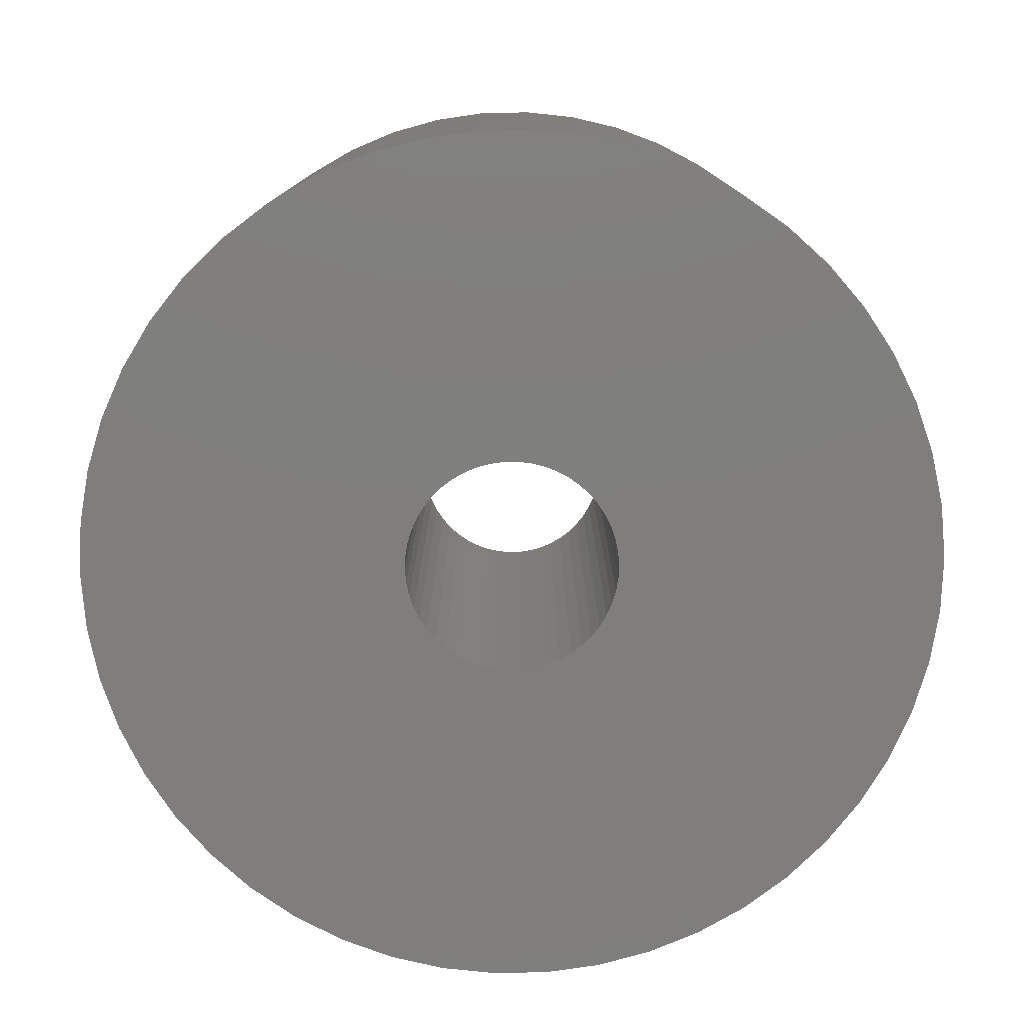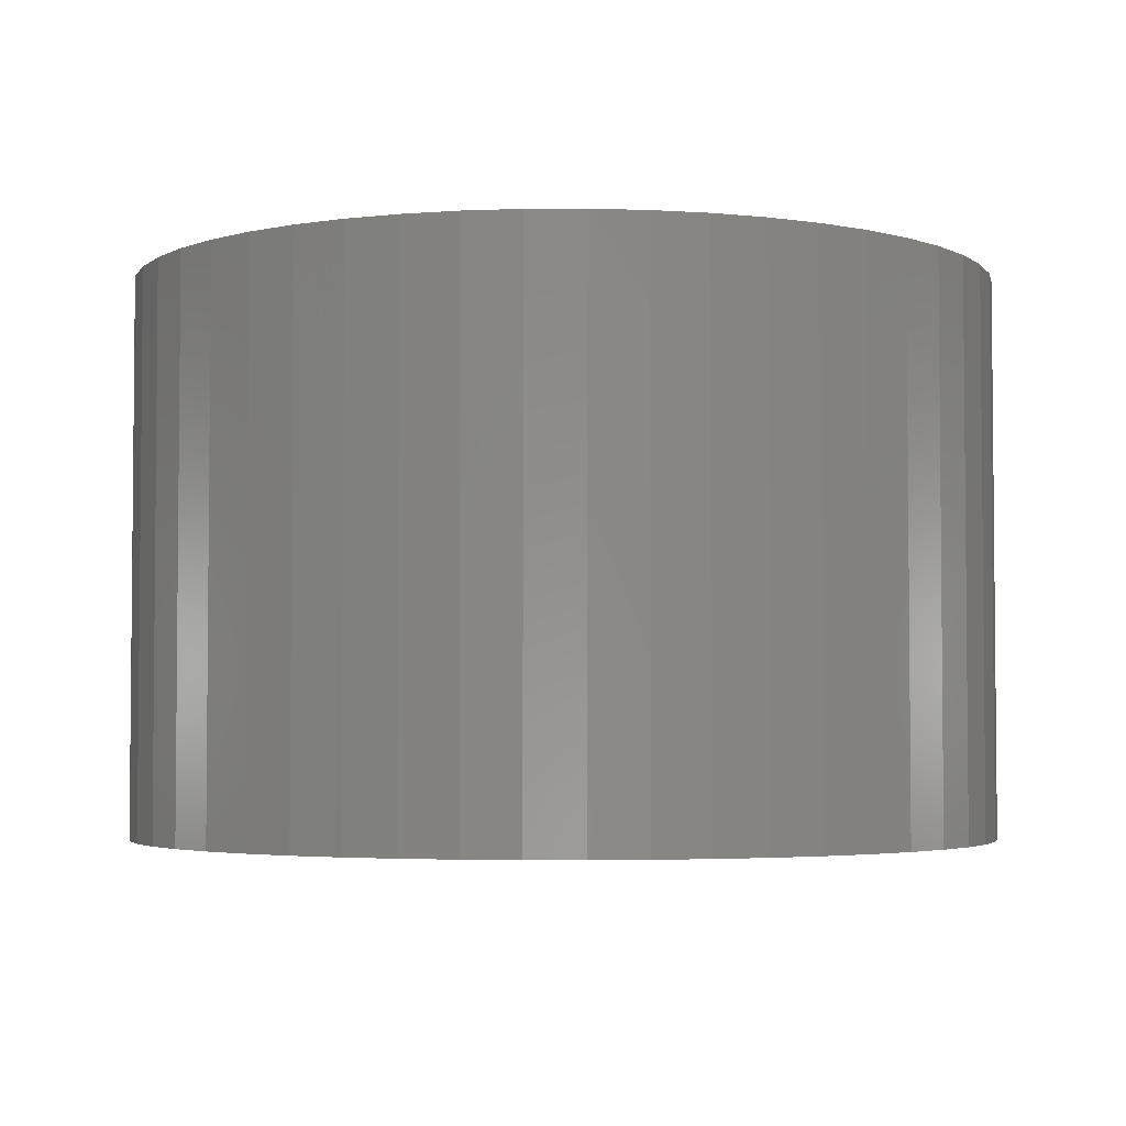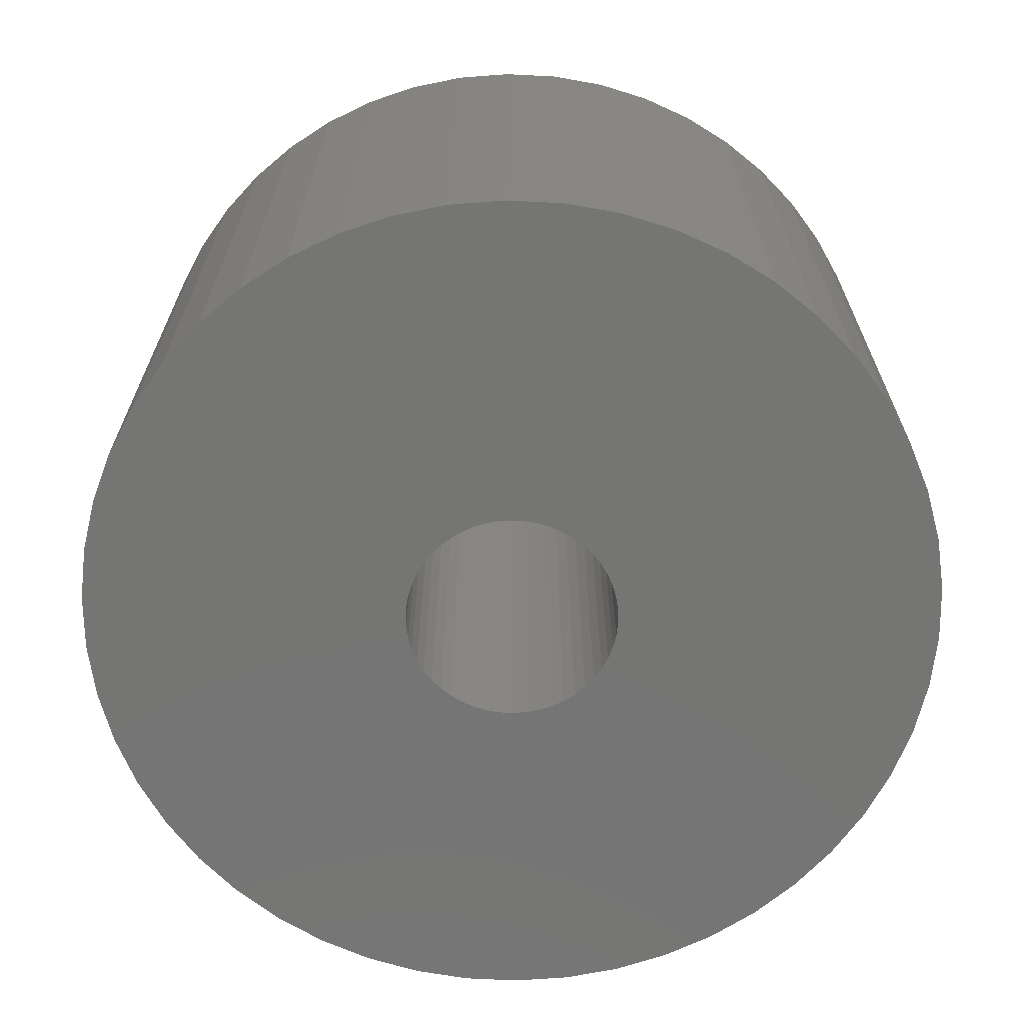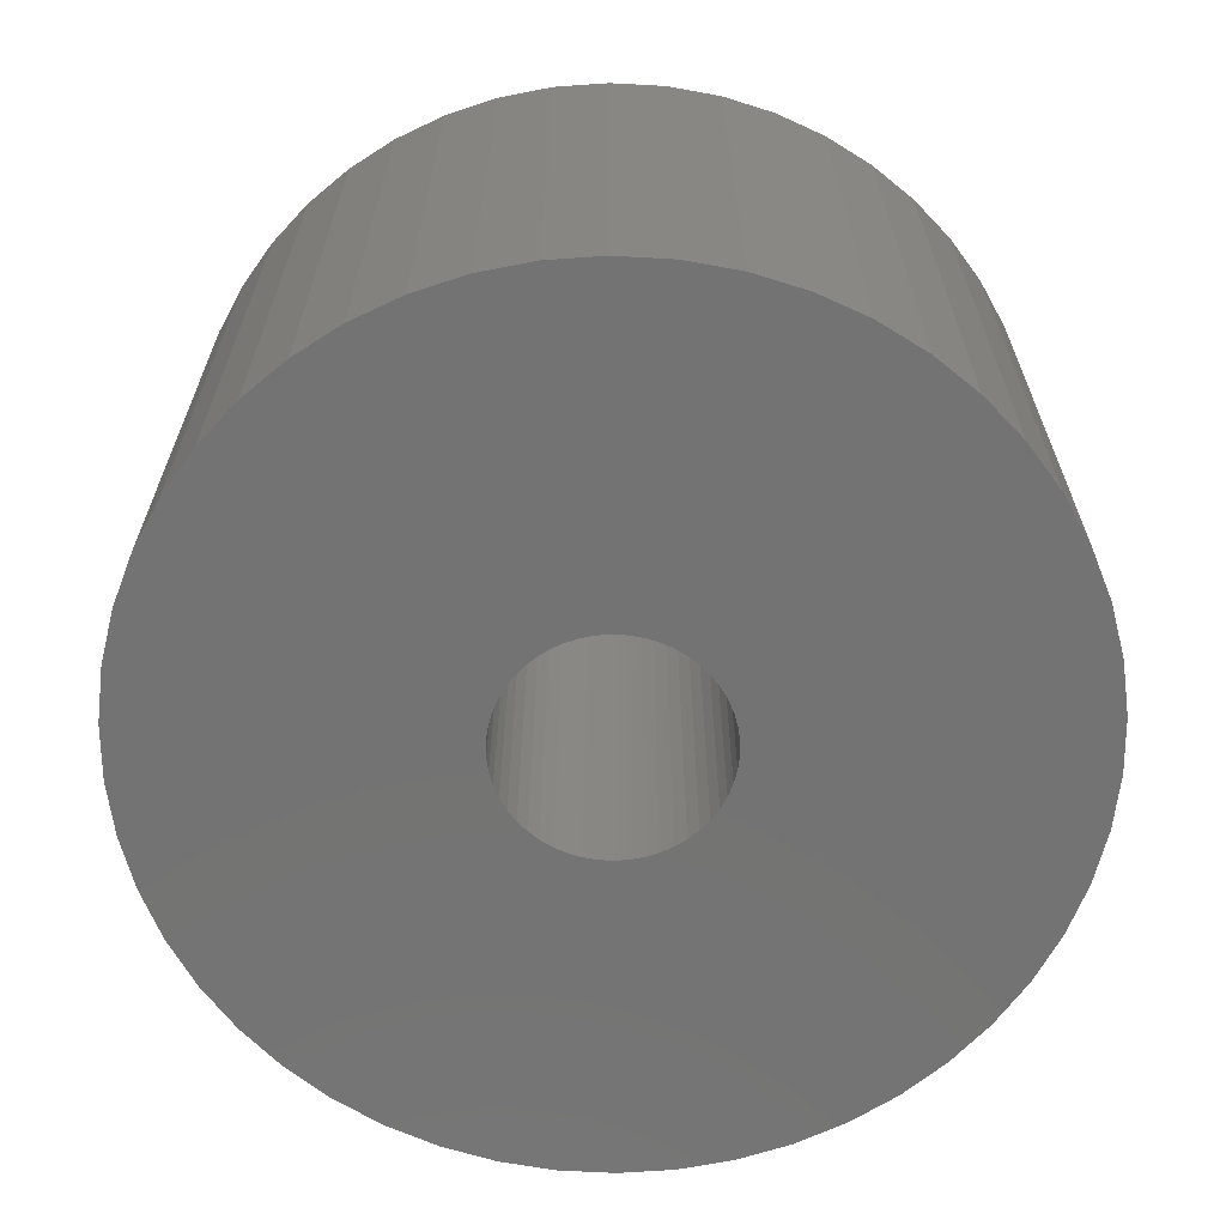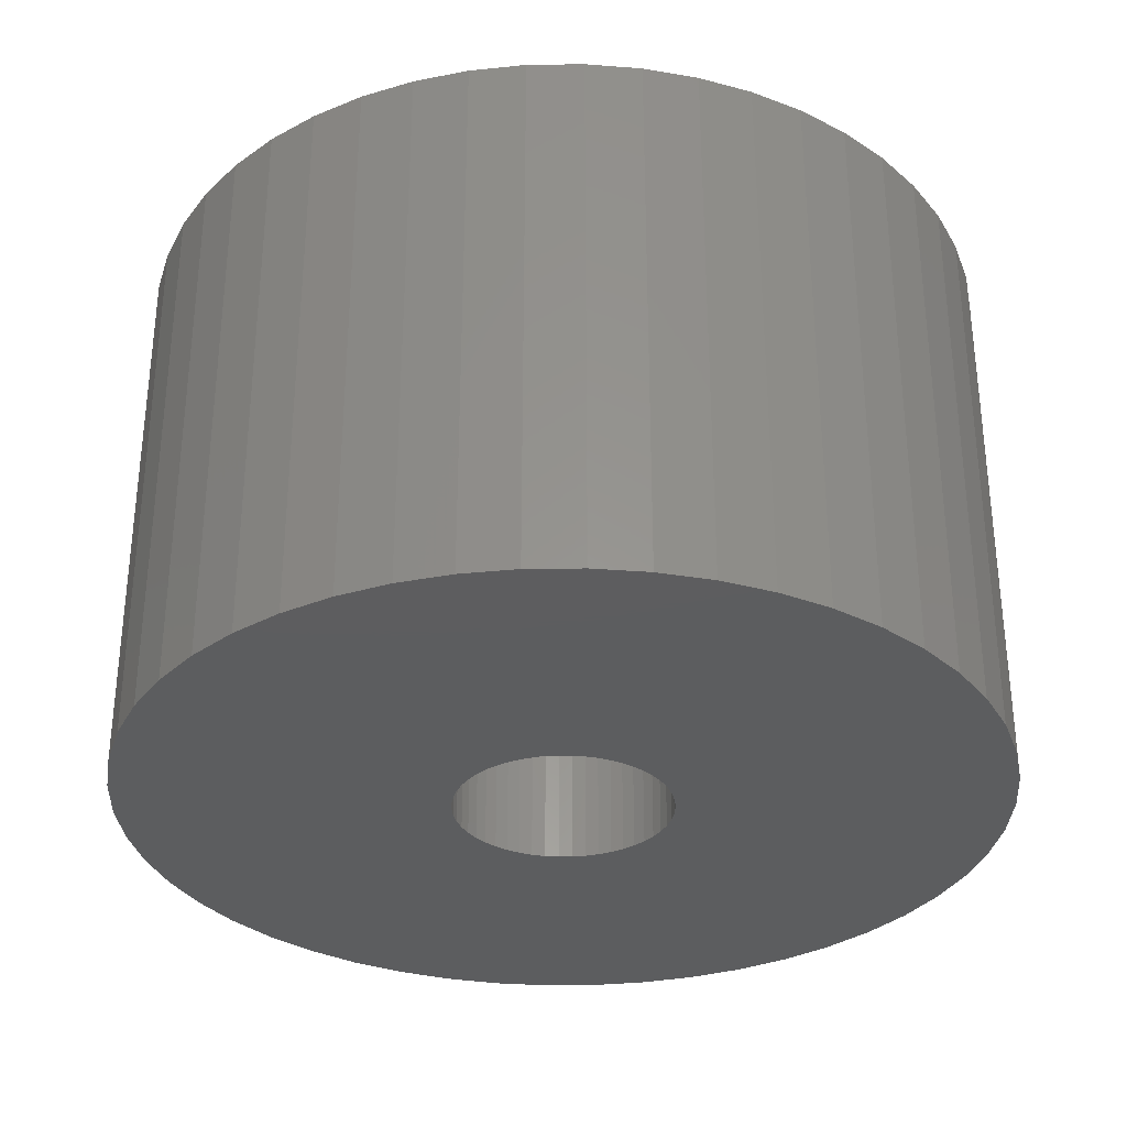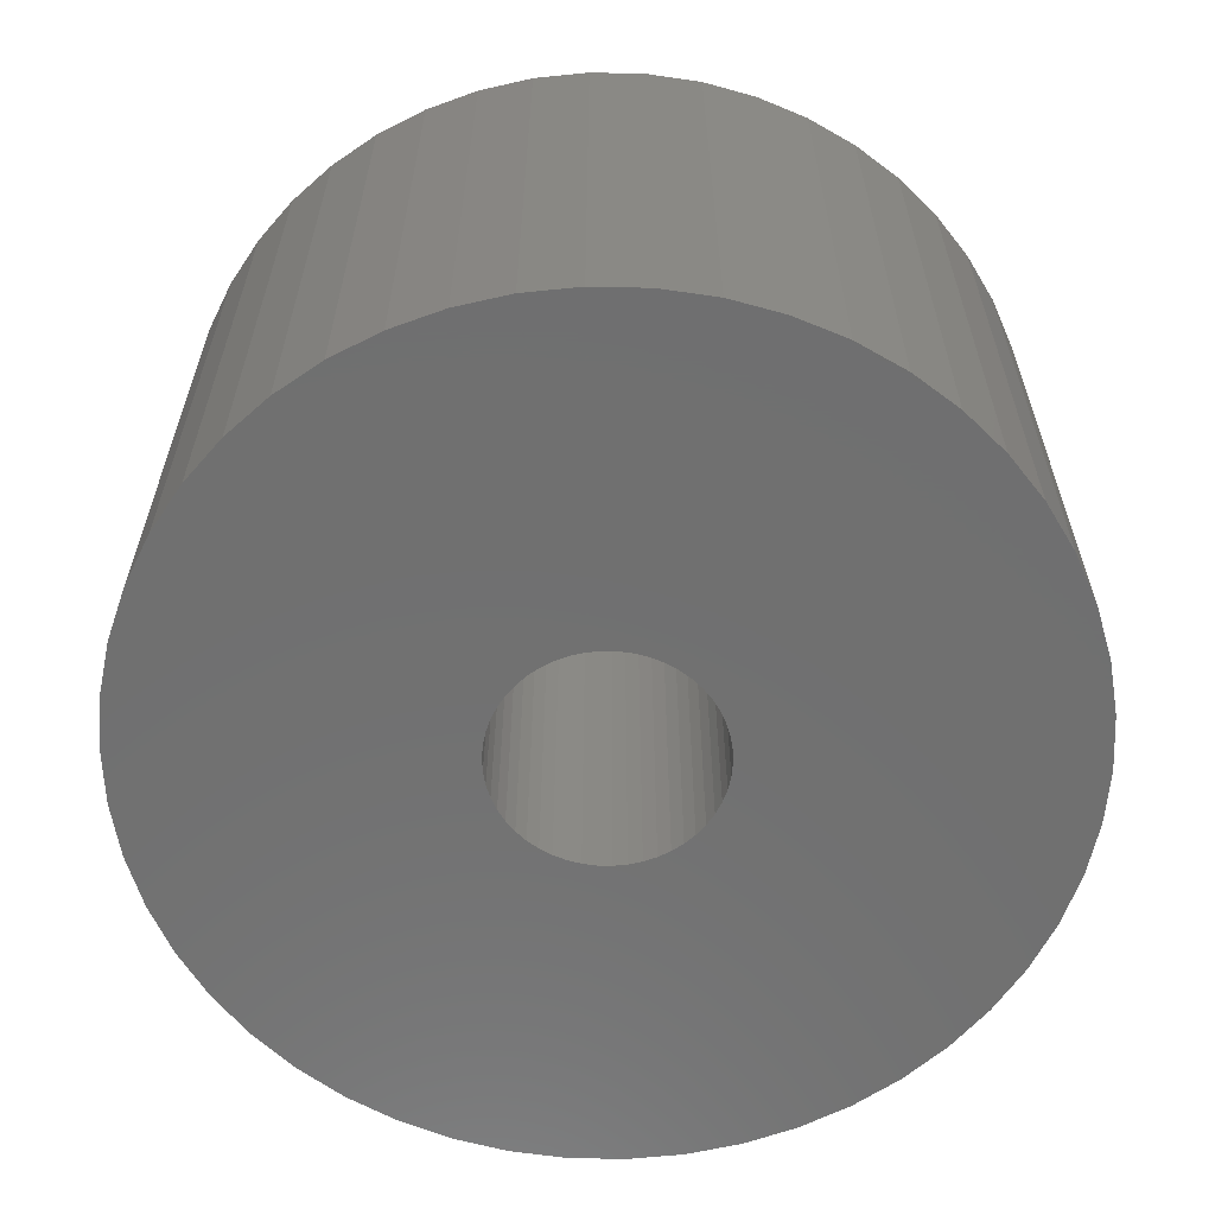
<metadata>
{"format":"stl","ext":"stl","renderer":"f3d","projection":"perspective","resolution":1024,"background":"white","views":[{"elev":-78.5,"azim":73.2,"up":"+Z"},{"elev":-3.5,"azim":-171.9,"up":"+Z"},{"elev":-67.2,"azim":47.5,"up":"+Z"},{"elev":-65.4,"azim":-147.2,"up":"+Z"},{"elev":-32.2,"azim":94.6,"up":"+Z"},{"elev":-61.8,"azim":-15.7,"up":"+Z"}]}
</metadata>
<code>
# stl→obj: 200 verts, 400 faces
v 6.25 0 4
v 6.201 0.7833 -4
v 6.201 0.7833 4
v 6.25 0 -4
v -6.25 0 -4
v -6.201 0.7833 4
v -6.201 0.7833 -4
v -6.25 0 4
v 0.3924 6.238 -4
v -0.3924 6.238 4
v 0.3924 6.238 4
v -0.3924 6.238 -4
v -0.3924 -6.238 -4
v 0.3924 -6.238 4
v -0.3924 -6.238 4
v 0.3924 -6.238 -4
v 4.556 4.278 -4
v 3.984 4.816 4
v 4.556 4.278 4
v 3.984 4.816 -4
v -3.984 4.816 -4
v -4.556 4.278 4
v -3.984 4.816 4
v -4.556 4.278 -4
v -1.931 5.944 -4
v -2.661 5.655 4
v -1.931 5.944 4
v -2.661 5.655 -4
v 5.811 2.301 4
v 5.477 3.011 -4
v 5.477 3.011 4
v 5.811 2.301 -4
v 5.056 3.674 -4
v 5.056 3.674 4
v 2.661 5.655 -4
v 1.931 5.944 4
v 2.661 5.655 4
v 1.931 5.944 -4
v 1.171 6.139 4
v 1.171 6.139 -4
v 3.349 5.277 -4
v 3.349 5.277 4
v -5.811 2.301 -4
v -5.477 3.011 4
v -5.477 3.011 -4
v -5.811 2.301 4
v -5.056 3.674 -4
v -5.056 3.674 4
v -6.054 1.554 -4
v -6.054 1.554 4
v -3.349 5.277 4
v -3.349 5.277 -4
v -1.171 6.139 4
v -1.171 6.139 -4
v 1.171 -6.139 4
v 1.171 -6.139 -4
v 1.931 -5.944 -4
v 2.661 -5.655 4
v 1.931 -5.944 4
v 2.661 -5.655 -4
v 6.054 1.554 4
v 6.054 1.554 -4
v 1.55 0 4
v 1.538 0.1943 4
v 6.201 -0.7833 4
v 1.501 0.3855 4
v 1.538 -0.1943 4
v 1.441 0.5706 4
v 6.054 -1.554 4
v 1.358 0.7467 4
v 1.501 -0.3855 4
v 1.254 0.9111 4
v 5.811 -2.301 4
v 1.13 1.061 4
v 1.441 -0.5706 4
v 0.988 1.194 4
v 5.477 -3.011 4
v 0.8305 1.309 4
v 1.358 -0.7467 4
v 0.66 1.402 4
v 5.056 -3.674 4
v 1.254 -0.9111 4
v 0.479 1.474 4
v 0.2904 1.523 4
v 0.09732 1.547 4
v -0.09732 1.547 4
v -0.2904 1.523 4
v -0.479 1.474 4
v -0.66 1.402 4
v -0.8305 1.309 4
v -0.988 1.194 4
v -1.13 1.061 4
v -1.254 0.9111 4
v 4.556 -4.278 4
v 1.13 -1.061 4
v 3.984 -4.816 4
v 0.988 -1.194 4
v 3.349 -5.277 4
v 0.8305 -1.309 4
v 0.66 -1.402 4
v 0.479 -1.474 4
v 0.2904 -1.523 4
v 0.09732 -1.547 4
v -0.09732 -1.547 4
v -0.2904 -1.523 4
v -1.171 -6.139 4
v -0.479 -1.474 4
v -1.931 -5.944 4
v -0.66 -1.402 4
v -2.661 -5.655 4
v -0.8305 -1.309 4
v -3.349 -5.277 4
v -0.988 -1.194 4
v -3.984 -4.816 4
v -1.13 -1.061 4
v -4.556 -4.278 4
v -1.254 -0.9111 4
v -5.056 -3.674 4
v -1.358 -0.7467 4
v -5.477 -3.011 4
v -1.441 -0.5706 4
v -5.811 -2.301 4
v -1.501 -0.3855 4
v -6.054 -1.554 4
v -1.538 -0.1943 4
v -6.201 -0.7833 4
v -1.55 0 4
v -1.358 0.7467 4
v -1.441 0.5706 4
v -1.501 0.3855 4
v -1.538 0.1943 4
v 6.201 -0.7833 -4
v 5.056 -3.674 -4
v 4.556 -4.278 -4
v 6.054 -1.554 -4
v 5.811 -2.301 -4
v -5.477 -3.011 -4
v -5.811 -2.301 -4
v 1.55 0 -4
v 1.538 -0.1943 -4
v 1.501 -0.3855 -4
v 1.538 0.1943 -4
v 1.441 -0.5706 -4
v 5.477 -3.011 -4
v 1.358 -0.7467 -4
v 1.501 0.3855 -4
v 1.254 -0.9111 -4
v 1.13 -1.061 -4
v 3.984 -4.816 -4
v 1.441 0.5706 -4
v 0.988 -1.194 -4
v 3.349 -5.277 -4
v 0.8305 -1.309 -4
v 1.358 0.7467 -4
v 0.66 -1.402 -4
v 1.254 0.9111 -4
v 0.479 -1.474 -4
v 0.2904 -1.523 -4
v 0.09732 -1.547 -4
v -0.09732 -1.547 -4
v -0.2904 -1.523 -4
v -1.171 -6.139 -4
v -0.479 -1.474 -4
v -1.931 -5.944 -4
v -0.66 -1.402 -4
v -2.661 -5.655 -4
v -0.8305 -1.309 -4
v -3.349 -5.277 -4
v -0.988 -1.194 -4
v -3.984 -4.816 -4
v -1.13 -1.061 -4
v -4.556 -4.278 -4
v -1.254 -0.9111 -4
v -5.056 -3.674 -4
v 1.13 1.061 -4
v 0.988 1.194 -4
v 0.8305 1.309 -4
v 0.66 1.402 -4
v 0.479 1.474 -4
v 0.2904 1.523 -4
v 0.09732 1.547 -4
v -0.09732 1.547 -4
v -0.2904 1.523 -4
v -0.479 1.474 -4
v -0.66 1.402 -4
v -0.8305 1.309 -4
v -0.988 1.194 -4
v -1.13 1.061 -4
v -1.254 0.9111 -4
v -1.358 0.7467 -4
v -1.441 0.5706 -4
v -1.501 0.3855 -4
v -1.538 0.1943 -4
v -1.55 0 -4
v -1.358 -0.7467 -4
v -1.441 -0.5706 -4
v -1.501 -0.3855 -4
v -6.054 -1.554 -4
v -1.538 -0.1943 -4
v -6.201 -0.7833 -4
f 1 2 3
f 2 1 4
f 5 6 7
f 6 5 8
f 9 10 11
f 10 9 12
f 13 14 15
f 14 13 16
f 17 18 19
f 18 17 20
f 21 22 23
f 22 21 24
f 25 26 27
f 26 25 28
f 29 30 31
f 30 29 32
f 31 33 34
f 33 31 30
f 35 36 37
f 36 35 38
f 38 39 36
f 39 38 40
f 41 37 42
f 37 41 35
f 43 44 45
f 44 43 46
f 47 22 24
f 22 47 48
f 49 46 43
f 46 49 50
f 28 51 26
f 51 28 52
f 12 53 10
f 53 12 54
f 16 55 14
f 55 16 56
f 57 58 59
f 58 57 60
f 61 32 29
f 32 61 62
f 3 62 61
f 62 3 2
f 34 17 19
f 17 34 33
f 40 11 39
f 11 40 9
f 20 42 18
f 42 20 41
f 45 48 47
f 48 45 44
f 7 50 49
f 50 7 6
f 63 1 3
f 64 3 61
f 1 63 65
f 66 61 29
f 67 65 63
f 68 29 31
f 65 67 69
f 70 31 34
f 71 69 67
f 72 34 19
f 69 71 73
f 74 19 18
f 75 73 71
f 76 18 42
f 73 75 77
f 78 42 37
f 79 77 75
f 80 37 36
f 77 79 81
f 82 81 79
f 3 64 63
f 61 66 64
f 29 68 66
f 31 70 68
f 34 72 70
f 83 36 39
f 19 74 72
f 18 76 74
f 42 78 76
f 37 80 78
f 36 83 80
f 84 39 11
f 39 84 83
f 11 85 84
f 11 86 85
f 10 86 11
f 86 10 87
f 53 87 10
f 87 53 88
f 27 88 53
f 88 27 89
f 26 89 27
f 89 26 90
f 51 90 26
f 90 51 91
f 23 91 51
f 91 23 92
f 22 92 23
f 92 22 93
f 48 93 22
f 81 82 94
f 95 94 82
f 94 95 96
f 97 96 95
f 96 97 98
f 99 98 97
f 98 99 58
f 100 58 99
f 58 100 59
f 101 59 100
f 59 101 55
f 102 55 101
f 55 102 14
f 103 14 102
f 104 14 103
f 15 104 105
f 104 15 14
f 106 105 107
f 108 107 109
f 110 109 111
f 112 111 113
f 114 113 115
f 105 106 15
f 116 115 117
f 118 117 119
f 120 119 121
f 122 121 123
f 124 123 125
f 126 125 127
f 93 48 128
f 107 108 106
f 44 128 48
f 109 110 108
f 128 44 129
f 111 112 110
f 46 129 44
f 113 114 112
f 129 46 130
f 115 116 114
f 50 130 46
f 117 118 116
f 130 50 131
f 119 120 118
f 6 131 50
f 121 122 120
f 131 6 127
f 123 124 122
f 8 127 6
f 125 126 124
f 127 8 126
f 52 23 51
f 23 52 21
f 54 27 53
f 27 54 25
f 65 4 1
f 4 65 132
f 94 133 81
f 133 94 134
f 73 135 69
f 135 73 136
f 69 132 65
f 132 69 135
f 137 122 138
f 122 137 120
f 139 4 132
f 140 132 135
f 4 139 2
f 141 135 136
f 142 2 139
f 143 136 144
f 2 142 62
f 145 144 133
f 146 62 142
f 147 133 134
f 62 146 32
f 148 134 149
f 150 32 146
f 151 149 152
f 32 150 30
f 153 152 60
f 154 30 150
f 155 60 57
f 30 154 33
f 156 33 154
f 132 140 139
f 135 141 140
f 136 143 141
f 144 145 143
f 133 147 145
f 157 57 56
f 134 148 147
f 149 151 148
f 152 153 151
f 60 155 153
f 57 157 155
f 158 56 16
f 56 158 157
f 16 159 158
f 16 160 159
f 13 160 16
f 160 13 161
f 162 161 13
f 161 162 163
f 164 163 162
f 163 164 165
f 166 165 164
f 165 166 167
f 168 167 166
f 167 168 169
f 170 169 168
f 169 170 171
f 172 171 170
f 171 172 173
f 174 173 172
f 33 156 17
f 175 17 156
f 17 175 20
f 176 20 175
f 20 176 41
f 177 41 176
f 41 177 35
f 178 35 177
f 35 178 38
f 179 38 178
f 38 179 40
f 180 40 179
f 40 180 9
f 181 9 180
f 182 9 181
f 12 182 183
f 182 12 9
f 54 183 184
f 25 184 185
f 28 185 186
f 52 186 187
f 21 187 188
f 183 54 12
f 24 188 189
f 47 189 190
f 45 190 191
f 43 191 192
f 49 192 193
f 7 193 194
f 173 174 195
f 184 25 54
f 137 195 174
f 185 28 25
f 195 137 196
f 186 52 28
f 138 196 137
f 187 21 52
f 196 138 197
f 188 24 21
f 198 197 138
f 189 47 24
f 197 198 199
f 190 45 47
f 200 199 198
f 191 43 45
f 199 200 194
f 192 49 43
f 5 194 200
f 193 7 49
f 194 5 7
f 60 98 58
f 98 60 152
f 81 144 77
f 144 81 133
f 138 124 198
f 124 138 122
f 56 59 55
f 59 56 57
f 77 136 73
f 136 77 144
f 162 15 106
f 15 162 13
f 166 108 110
f 108 166 164
f 164 106 108
f 106 164 162
f 172 118 174
f 118 172 116
f 172 114 116
f 114 172 170
f 198 126 200
f 126 198 124
f 200 8 5
f 8 200 126
f 149 94 96
f 94 149 134
f 152 96 98
f 96 152 149
f 168 110 112
f 110 168 166
f 170 112 114
f 112 170 168
f 174 120 137
f 120 174 118
f 139 64 142
f 64 139 63
f 127 193 131
f 193 127 194
f 182 85 86
f 85 182 181
f 159 104 103
f 104 159 160
f 148 82 147
f 82 148 95
f 176 74 76
f 74 176 175
f 188 91 92
f 91 188 187
f 185 88 89
f 88 185 184
f 150 70 154
f 70 150 68
f 154 72 156
f 72 154 70
f 179 80 83
f 80 179 178
f 180 83 84
f 83 180 179
f 177 76 78
f 76 177 176
f 128 189 93
f 189 128 190
f 93 188 92
f 188 93 189
f 130 191 129
f 191 130 192
f 186 89 90
f 89 186 185
f 184 87 88
f 87 184 183
f 155 101 100
f 101 155 157
f 146 68 150
f 68 146 66
f 142 66 146
f 66 142 64
f 156 74 175
f 74 156 72
f 181 84 85
f 84 181 180
f 178 78 80
f 78 178 177
f 129 190 128
f 190 129 191
f 131 192 130
f 192 131 193
f 187 90 91
f 90 187 186
f 183 86 87
f 86 183 182
f 140 63 139
f 63 140 67
f 143 71 141
f 71 143 75
f 141 67 140
f 67 141 71
f 163 109 107
f 109 163 165
f 158 103 102
f 103 158 159
f 153 100 99
f 100 153 155
f 161 107 105
f 107 161 163
f 115 173 117
f 173 115 171
f 121 197 123
f 197 121 196
f 151 99 97
f 99 151 153
f 145 75 143
f 75 145 79
f 147 79 145
f 79 147 82
f 160 105 104
f 105 160 161
f 165 111 109
f 111 165 167
f 117 195 119
f 195 117 173
f 119 196 121
f 196 119 195
f 123 199 125
f 199 123 197
f 125 194 127
f 194 125 199
f 148 97 95
f 97 148 151
f 157 102 101
f 102 157 158
f 169 115 113
f 115 169 171
f 167 113 111
f 113 167 169

</code>
